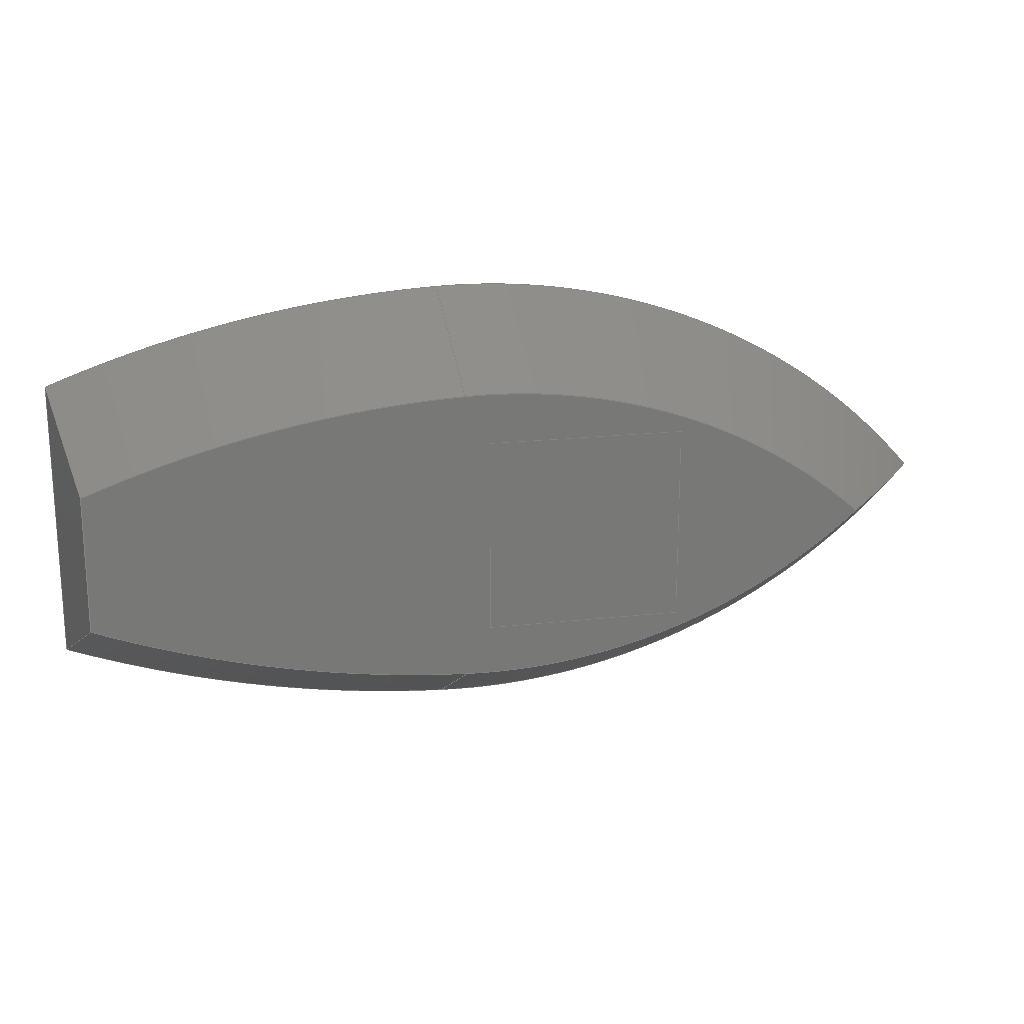
<metadata>
{"format":"step","ext":"step","renderer":"f3d","projection":"perspective","resolution":1024,"background":"white","views":[{"elev":19.4,"azim":-12.0,"up":"+Z"}]}
</metadata>
<code>
ISO-10303-21;
DATA;
#1 = AXIS2_PLACEMENT_3D ( 'NONE', #153, #9, #181 ) ;
#2 = DIRECTION ( 'NONE',  ( 0, 0, 1 ) ) ;
#3 = VERTEX_POINT ( 'NONE', #77 ) ;
#4 = EDGE_CURVE ( 'NONE', #284, #307, #168, .T. ) ;
#5 = PRODUCT ( 'lodka1', 'lodka1', '', ( #241 ) ) ;
#6 = CALENDAR_DATE ( 2016, 5, 7 ) ;
#7 = DIRECTION ( 'NONE',  ( 0, -0, 1 ) ) ;
#8 = CC_DESIGN_APPROVAL ( #316, ( #261 ) ) ;
#9 = DIRECTION ( 'NONE',  ( 0.9786, 0.2057, 5.847e-16 ) ) ;
#10 = CALENDAR_DATE ( 2016, 5, 7 ) ;
#11 = DATE_AND_TIME ( #71, #112 ) ;
#12 = DIRECTION ( 'NONE',  ( 0, 1, 0 ) ) ;
#13 = ORIENTED_EDGE ( 'NONE', *, *, #93, .F. ) ;
#14 = EDGE_CURVE ( 'NONE', #295, #282, #296, .T. ) ;
#15 = CARTESIAN_POINT ( 'NONE',  ( 84.67, 0, -19.69 ) ) ;
#16 = APPROVAL_STATUS ( 'not_yet_approved' ) ;
#17 = DIRECTION ( 'NONE',  ( 0, 0, 1 ) ) ;
#18 = CARTESIAN_POINT ( 'NONE',  ( 170.7, 15.92, -2.248e-14 ) ) ;
#19 = ORIENTED_EDGE ( 'NONE', *, *, #49, .T. ) ;
#20 = DIRECTION ( 'NONE',  ( -0.02155, 0.866, 0.4995 ) ) ;
#21 = CONICAL_SURFACE ( 'NONE', #303, 232.5, 0.5236 ) ;
#22 = CC_DESIGN_SECURITY_CLASSIFICATION ( #261, ( #177 ) ) ;
#23 = ORIENTED_EDGE ( 'NONE', *, *, #62, .F. ) ;
#24 = CARTESIAN_POINT ( 'NONE',  ( 79.55, 0, 19.69 ) ) ;
#25 = VERTEX_POINT ( 'NONE', #230 ) ;
#26 = VECTOR ( 'NONE', #78, 39.37 ) ;
#27 = EDGE_LOOP ( 'NONE', ( #83, #23, #19, #92 ) ) ;
#28 = ORIENTED_EDGE ( 'NONE', *, *, #154, .F. ) ;
#29 = CARTESIAN_POINT ( 'NONE',  ( 179.8, 27.56, -2.992e-14 ) ) ;
#30 = CARTESIAN_POINT ( 'NONE',  ( 0, 0, 0 ) ) ;
#31 = MANIFOLD_SURFACE_SHAPE_REPRESENTATION ( 'lodka1', ( #86, #60 ), #305 ) ;
#32 = EDGE_CURVE ( 'NONE', #97, #287, #36, .T. ) ;
#33 = FACE_OUTER_BOUND ( 'NONE', #35, .T. ) ;
#34 = ORIENTED_EDGE ( 'NONE', *, *, #49, .F. ) ;
#35 = EDGE_LOOP ( 'NONE', ( #217, #45, #166, #81 ) ) ;
#36 = CIRCLE ( 'NONE', #101, 132.8 ) ;
#37 = CARTESIAN_POINT ( 'NONE',  ( 157.5, 0, 0 ) ) ;
#38 = VERTEX_POINT ( 'NONE', #203 ) ;
#39 = PRODUCT_RELATED_PRODUCT_CATEGORY ( 'detail', '', ( #5 ) ) ;
#40 = CARTESIAN_POINT ( 'NONE',  ( 79.69, 27.56, 87.28 ) ) ;
#41 = PERSON_AND_ORGANIZATION_ROLE ( 'creator' ) ;
#42 = LINE ( 'NONE', #143, #172 ) ;
#43 = PLANE ( 'NONE',  #164 ) ;
#44 = ORIENTED_EDGE ( 'NONE', *, *, #272, .F. ) ;
#45 = ORIENTED_EDGE ( 'NONE', *, *, #4, .T. ) ;
#46 = EDGE_LOOP ( 'NONE', ( #167, #132, #161, #114 ) ) ;
#47 = CARTESIAN_POINT ( 'NONE',  ( 179.8, 27.56, -2.992e-14 ) ) ;
#48 = DIRECTION ( 'NONE',  ( 0, 1, 0 ) ) ;
#49 = EDGE_CURVE ( 'NONE', #3, #218, #238, .T. ) ;
#50 = CARTESIAN_POINT ( 'NONE',  ( 84.67, 27.56, -202.8 ) ) ;
#51 = VECTOR ( 'NONE', #20, 39.37 ) ;
#52 = DIRECTION ( 'NONE',  ( 0, 0, 1 ) ) ;
#53 = PERSON_AND_ORGANIZATION ( #277, #130 ) ;
#54 = CALENDAR_DATE ( 2016, 5, 7 ) ;
#55 = CARTESIAN_POINT ( 'NONE',  ( -5.794, 27.56, -28.6 ) ) ;
#56 = ADVANCED_FACE ( 'NONE', ( #96, #160 ), #43, .F. ) ;
#57 = COORDINATED_UNIVERSAL_TIME_OFFSET ( 6, 0, .BEHIND. ) ;
#58 = PERSON_AND_ORGANIZATION ( #277, #130 ) ;
#59 = PERSON_AND_ORGANIZATION_ROLE ( 'classification_officer' ) ;
#60 = AXIS2_PLACEMENT_3D ( 'NONE', #30, #74, #61 ) ;
#61 = DIRECTION ( 'NONE',  ( 1, 0, 0 ) ) ;
#62 = EDGE_CURVE ( 'NONE', #3, #287, #182, .T. ) ;
#63 = DIRECTION ( 'NONE',  ( 0, 0, -1 ) ) ;
#64 = SECURITY_CLASSIFICATION_LEVEL ( 'unclassified' ) ;
#65 = DIRECTION ( 'NONE',  ( 0, 1, 0 ) ) ;
#66 = LOCAL_TIME ( 9, 55, 11, #133 ) ;
#67 = CARTESIAN_POINT ( 'NONE',  ( 84.67, 0, -202.8 ) ) ;
#68 = LOCAL_TIME ( 9, 55, 11, #137 ) ;
#69 = DIRECTION ( 'NONE',  ( 0, 1, 0 ) ) ;
#70 = DIRECTION ( 'NONE',  ( 0, 0, -1 ) ) ;
#71 = CALENDAR_DATE ( 2016, 5, 7 ) ;
#72 = CC_DESIGN_PERSON_AND_ORGANIZATION_ASSIGNMENT ( #58, #87, ( #5 ) ) ;
#73 = LINE ( 'NONE', #232, #26 ) ;
#74 = DIRECTION ( 'NONE',  ( 0, 0, 1 ) ) ;
#75 = VECTOR ( 'NONE', #300, 39.37 ) ;
#76 = VERTEX_POINT ( 'NONE', #269 ) ;
#77 = CARTESIAN_POINT ( 'NONE',  ( 157.5, 0, 0 ) ) ;
#78 = DIRECTION ( 'NONE',  ( -0, -0, 1 ) ) ;
#79 = EDGE_CURVE ( 'NONE', #209, #38, #219, .T. ) ;
#80 = APPROVAL_STATUS ( 'not_yet_approved' ) ;
#81 = ORIENTED_EDGE ( 'NONE', *, *, #79, .T. ) ;
#82 = CARTESIAN_POINT ( 'NONE',  ( 167, 11.32, -2.214e-14 ) ) ;
#83 = ORIENTED_EDGE ( 'NONE', *, *, #240, .F. ) ;
#84 = CIRCLE ( 'NONE', #235, 132.8 ) ;
#85 = ORIENTED_EDGE ( 'NONE', *, *, #79, .F. ) ;
#86 = SHELL_BASED_SURFACE_MODEL ( 'NONE', ( #95 ) );
#87 = PERSON_AND_ORGANIZATION_ROLE ( 'design_owner' ) ;
#88 = CARTESIAN_POINT ( 'NONE',  ( -5.794, 27.56, 28.6 ) ) ;
#89 = FACE_OUTER_BOUND ( 'NONE', #111, .T. ) ;
#90 = DIRECTION ( 'NONE',  ( 1.711e-15, 0, -1 ) ) ;
#91 = PRODUCT_DEFINITION ( 'UNKNOWN', '', #177, #180 ) ;
#92 = ORIENTED_EDGE ( 'NONE', *, *, #187, .T. ) ;
#93 = EDGE_CURVE ( 'NONE', #271, #282, #150, .T. ) ;
#94 = FACE_OUTER_BOUND ( 'NONE', #148, .T. ) ;
#95 = OPEN_SHELL ( 'NONE', ( #56, #198, #152, #108, #231, #179, #308 ) ) ;
#96 = FACE_OUTER_BOUND ( 'NONE', #105, .T. ) ;
#97 = VERTEX_POINT ( 'NONE', #99 ) ;
#98 = PRODUCT_DEFINITION_SHAPE ( 'NONE', 'NONE',  #91 ) ;
#99 = CARTESIAN_POINT ( 'NONE',  ( 73.97, 27.56, 45.42 ) ) ;
#100 = CARTESIAN_POINT ( 'NONE',  ( 74.65, 7.571e-15, -29.53 ) ) ;
#101 = AXIS2_PLACEMENT_3D ( 'NONE', #267, #244, #90 ) ;
#102 = DIRECTION ( 'NONE',  ( 0, 1, 0 ) ) ;
#103 = CONICAL_SURFACE ( 'NONE', #199, 116.9, 0.5236 ) ;
#104 = ORIENTED_EDGE ( 'NONE', *, *, #221, .F. ) ;
#105 = EDGE_LOOP ( 'NONE', ( #104, #175, #44, #34, #248 ) ) ;
#106 = VECTOR ( 'NONE', #7, 39.37 ) ;
#107 = DIRECTION ( 'NONE',  ( 0, 1, 0 ) ) ;
#108 = ADVANCED_FACE ( 'NONE', ( #297 ), #110, .T. ) ;
#109 =( LENGTH_UNIT ( ) NAMED_UNIT ( * ) SI_UNIT ( $, .METRE. ) );
#110 = CONICAL_SURFACE ( 'NONE', #146, 116.9, 0.5236 ) ;
#111 = EDGE_LOOP ( 'NONE', ( #113, #13, #229, #151 ) ) ;
#112 = LOCAL_TIME ( 9, 55, 11, #174 ) ;
#113 = ORIENTED_EDGE ( 'NONE', *, *, #204, .F. ) ;
#114 = ORIENTED_EDGE ( 'NONE', *, *, #170, .T. ) ;
#115 = APPROVAL ( #289, 'UNSPECIFIED' ) ;
#116 = DIRECTION ( 'NONE',  ( 0, 0, 1 ) ) ;
#117 = APPLICATION_PROTOCOL_DEFINITION ( 'international standard', 'config_control_design', 1994, #264 ) ;
#118 = AXIS2_PLACEMENT_3D ( 'NONE', #213, #65, #315 ) ;
#119 = CARTESIAN_POINT ( 'NONE',  ( 118.9, 0, -19.69 ) ) ;
#120 = LINE ( 'NONE', #125, #234 ) ;
#121 = APPROVAL_DATE_TIME ( #185, #195 ) ;
#122 = LOCAL_TIME ( 9, 55, 11, #186 ) ;
#123 = CARTESIAN_POINT ( 'NONE',  ( 178, 25.21, -2.487e-14 ) ) ;
#124 = CARTESIAN_POINT ( 'NONE',  ( 74.65, 0, 29.53 ) ) ;
#125 = CARTESIAN_POINT ( 'NONE',  ( 84.67, 0, 19.69 ) ) ;
#126 = EDGE_CURVE ( 'NONE', #220, #3, #243, .T. ) ;
#127 = DIRECTION ( 'NONE',  ( -0.1821, 0.866, 0.4657 ) ) ;
#128 = DIRECTION ( 'NONE',  ( 0, 0, 1 ) ) ;
#129 = APPROVAL_PERSON_ORGANIZATION ( #191, #195, #190 ) ;
#130 = ORGANIZATION ( 'UNSPECIFIED', 'UNSPECIFIED', '' ) ;
#131 = CC_DESIGN_APPROVAL ( #115, ( #91 ) ) ;
#132 = ORIENTED_EDGE ( 'NONE', *, *, #187, .F. ) ;
#133 = COORDINATED_UNIVERSAL_TIME_OFFSET ( 6, 0, .BEHIND. ) ;
#134 = CARTESIAN_POINT ( 'NONE',  ( 159.4, 2.237, -2.008e-14 ) ) ;
#135 = CARTESIAN_POINT ( 'NONE',  ( 165.1, 9.034, -2.143e-14 ) ) ;
#136 = EDGE_CURVE ( 'NONE', #220, #97, #183, .T. ) ;
#137 = COORDINATED_UNIVERSAL_TIME_OFFSET ( 6, 0, .BEHIND. ) ;
#138 = CARTESIAN_POINT ( 'NONE',  ( -4.179e-14, 1.327e-14, 13.78 ) ) ;
#139 = APPROVAL_ROLE ( '' ) ;
#140 =( CONVERSION_BASED_UNIT ( 'INCH', #290 ) LENGTH_UNIT ( ) NAMED_UNIT ( #257 ) );
#141 = DIRECTION ( 'NONE',  ( 0, 1, 0 ) ) ;
#142 = CC_DESIGN_PERSON_AND_ORGANIZATION_ASSIGNMENT ( #200, #318, ( #91 ) ) ;
#143 = CARTESIAN_POINT ( 'NONE',  ( 84.67, -402.7, 202.8 ) ) ;
#144 = EDGE_LOOP ( 'NONE', ( #247, #237, #85, #28 ) ) ;
#145 = CARTESIAN_POINT ( 'NONE',  ( 74.65, 0, -29.53 ) ) ;
#146 = AXIS2_PLACEMENT_3D ( 'NONE', #239, #173, #52 ) ;
#147 = CARTESIAN_POINT ( 'NONE',  ( 84.67, 0, -202.8 ) ) ;
#148 = EDGE_LOOP ( 'NONE', ( #214, #226, #304, #159 ) ) ;
#149 = LINE ( 'NONE', #15, #283 ) ;
#150 = LINE ( 'NONE', #250, #285 ) ;
#151 = ORIENTED_EDGE ( 'NONE', *, *, #136, .T. ) ;
#152 = ADVANCED_FACE ( 'NONE', ( #311 ), #103, .T. ) ;
#153 = CARTESIAN_POINT ( 'NONE',  ( -3.227e-16, -6.784e-17, -1.928e-31 ) ) ;
#154 = EDGE_CURVE ( 'NONE', #307, #209, #120, .T. ) ;
#155 = CIRCLE ( 'NONE', #266, 248.4 ) ;
#156 = CARTESIAN_POINT ( 'NONE',  ( 84.67, 0, -202.8 ) ) ;
#157 = CC_DESIGN_DATE_AND_TIME_ASSIGNMENT ( #259, #163, ( #91 ) ) ;
#158 = CONICAL_SURFACE ( 'NONE', #233, 232.5, 0.5236 ) ;
#159 = ORIENTED_EDGE ( 'NONE', *, *, #14, .F. ) ;
#160 = FACE_BOUND ( 'NONE', #144, .T. ) ;
#161 = ORIENTED_EDGE ( 'NONE', *, *, #272, .T. ) ;
#162 =( NAMED_UNIT ( * ) SI_UNIT ( $, .STERADIAN. ) SOLID_ANGLE_UNIT ( ) );
#163 = DATE_TIME_ROLE ( 'creation_date' ) ;
#164 = AXIS2_PLACEMENT_3D ( 'NONE', #156, #12, #286 ) ;
#165 = DIRECTION ( 'NONE',  ( 0, 1, 0 ) ) ;
#166 = ORIENTED_EDGE ( 'NONE', *, *, #154, .T. ) ;
#167 = ORIENTED_EDGE ( 'NONE', *, *, #288, .F. ) ;
#168 = LINE ( 'NONE', #201, #106 ) ;
#169 = PLANE ( 'NONE',  #251 ) ;
#170 = EDGE_CURVE ( 'NONE', #25, #295, #42, .T. ) ;
#171 = CARTESIAN_POINT ( 'NONE',  ( 84.67, 0, 202.8 ) ) ;
#172 = VECTOR ( 'NONE', #270, 39.37 ) ;
#173 = DIRECTION ( 'NONE',  ( 0, 1, 0 ) ) ;
#174 = COORDINATED_UNIVERSAL_TIME_OFFSET ( 6, 0, .BEHIND. ) ;
#175 = ORIENTED_EDGE ( 'NONE', *, *, #310, .F. ) ;
#176 = ORIENTED_EDGE ( 'NONE', *, *, #126, .T. ) ;
#177 = PRODUCT_DEFINITION_FORMATION_WITH_SPECIFIED_SOURCE ( 'ANY', '', #5, .NOT_KNOWN. ) ;
#178 = CARTESIAN_POINT ( 'NONE',  ( 79.55, 0, -202.8 ) ) ;
#179 = ADVANCED_FACE ( 'NONE', ( #33 ), #169, .F. ) ;
#180 = DESIGN_CONTEXT ( 'detailed design', #264, 'design' ) ;
#181 = DIRECTION ( 'NONE',  ( -0.2057, 0.9786, 0 ) ) ;
#182 = B_SPLINE_CURVE_WITH_KNOTS ( 'NONE', 3,
 ( #37, #134, #206, #135, #82, #18, #292, #215, #123, #47 ),
 .UNSPECIFIED., .F., .F.,
 ( 4, 2, 2, 2, 4 ),
 ( 16.9, 17.12, 17.35, 17.57, 17.8 ),
 .UNSPECIFIED. ) ;
#183 = LINE ( 'NONE', #124, #51 ) ;
#184 = AXIS2_PLACEMENT_3D ( 'NONE', #293, #141, #2 ) ;
#185 = DATE_AND_TIME ( #252, #320 ) ;
#186 = COORDINATED_UNIVERSAL_TIME_OFFSET ( 6, 0, .BEHIND. ) ;
#187 = EDGE_CURVE ( 'NONE', #218, #76, #223, .T. ) ;
#188 = APPLICATION_PROTOCOL_DEFINITION ( 'international standard', 'config_control_design', 1994, #210 ) ;
#189 = DIRECTION ( 'NONE',  ( 1, -0, 0 ) ) ;
#190 = APPROVAL_ROLE ( '' ) ;
#191 = PERSON_AND_ORGANIZATION ( #277, #130 ) ;
#192 = SHAPE_DEFINITION_REPRESENTATION ( #98, #31 ) ;
#193 = DIRECTION ( 'NONE',  ( 0, -0, 1 ) ) ;
#194 = CARTESIAN_POINT ( 'NONE',  ( 84.67, 0, -202.8 ) ) ;
#195 = APPROVAL ( #16, 'UNSPECIFIED' ) ;
#196 = DIRECTION ( 'NONE',  ( 0, 1, 0 ) ) ;
#197 = APPROVAL_DATE_TIME ( #263, #316 ) ;
#198 = ADVANCED_FACE ( 'NONE', ( #89 ), #158, .T. ) ;
#199 = AXIS2_PLACEMENT_3D ( 'NONE', #275, #48, #216 ) ;
#200 = PERSON_AND_ORGANIZATION ( #277, #130 ) ;
#201 = CARTESIAN_POINT ( 'NONE',  ( 118.9, 0, -202.8 ) ) ;
#202 = CARTESIAN_POINT ( 'NONE',  ( 118.9, 0, 19.69 ) ) ;
#203 = CARTESIAN_POINT ( 'NONE',  ( 79.55, 0, -19.69 ) ) ;
#204 = EDGE_CURVE ( 'NONE', #282, #97, #155, .T. ) ;
#205 = APPROVAL_PERSON_ORGANIZATION ( #273, #316, #260 ) ;
#206 = CARTESIAN_POINT ( 'NONE',  ( 161.3, 4.493, -2.076e-14 ) ) ;
#207 = CC_DESIGN_APPROVAL ( #195, ( #177 ) ) ;
#208 = CIRCLE ( 'NONE', #268, 248.4 ) ;
#209 = VERTEX_POINT ( 'NONE', #24 ) ;
#210 = APPLICATION_CONTEXT ( 'configuration controlled 3d designs of mechanical parts and assemblies' ) ;
#211 = DIRECTION ( 'NONE',  ( 0, 1, 0 ) ) ;
#212 = PERSON_AND_ORGANIZATION_ROLE ( 'design_supplier' ) ;
#213 = CARTESIAN_POINT ( 'NONE',  ( 79.69, 0, 87.28 ) ) ;
#214 = ORIENTED_EDGE ( 'NONE', *, *, #170, .F. ) ;
#215 = CARTESIAN_POINT ( 'NONE',  ( 176.2, 22.88, -1.101e-14 ) ) ;
#216 = DIRECTION ( 'NONE',  ( 0, 0, 1 ) ) ;
#217 = ORIENTED_EDGE ( 'NONE', *, *, #258, .T. ) ;
#218 = VERTEX_POINT ( 'NONE', #145 ) ;
#219 = LINE ( 'NONE', #178, #75 ) ;
#220 = VERTEX_POINT ( 'NONE', #301 ) ;
#221 = EDGE_CURVE ( 'NONE', #271, #220, #294, .T. ) ;
#222 = DIRECTION ( 'NONE',  ( 0, 1, 0 ) ) ;
#223 = LINE ( 'NONE', #100, #302 ) ;
#224 = ORIENTED_EDGE ( 'NONE', *, *, #62, .T. ) ;
#225 = FACE_OUTER_BOUND ( 'NONE', #46, .T. ) ;
#226 = ORIENTED_EDGE ( 'NONE', *, *, #310, .T. ) ;
#227 = VECTOR ( 'NONE', #255, 39.37 ) ;
#228 = CC_DESIGN_PERSON_AND_ORGANIZATION_ASSIGNMENT ( #53, #41, ( #177 ) ) ;
#229 = ORIENTED_EDGE ( 'NONE', *, *, #221, .T. ) ;
#230 = CARTESIAN_POINT ( 'NONE',  ( 1.56e-14, -2.234e-15, -13.78 ) ) ;
#231 = ADVANCED_FACE ( 'NONE', ( #225 ), #21, .T. ) ;
#232 = CARTESIAN_POINT ( 'NONE',  ( 0, 0, 13.78 ) ) ;
#233 = AXIS2_PLACEMENT_3D ( 'NONE', #194, #69, #128 ) ;
#234 = VECTOR ( 'NONE', #298, 39.37 ) ;
#235 = AXIS2_PLACEMENT_3D ( 'NONE', #40, #211, #63 ) ;
#236 = DATE_TIME_ROLE ( 'classification_date' ) ;
#237 = ORIENTED_EDGE ( 'NONE', *, *, #258, .F. ) ;
#238 = CIRCLE ( 'NONE', #118, 116.9 ) ;
#239 = CARTESIAN_POINT ( 'NONE',  ( 79.69, 0, 87.28 ) ) ;
#240 = EDGE_CURVE ( 'NONE', #287, #76, #84, .T. ) ;
#241 = MECHANICAL_CONTEXT ( 'NONE', #210, 'mechanical' ) ;
#242 = UNCERTAINTY_MEASURE_WITH_UNIT (LENGTH_MEASURE( 1e-05 ), #140, 'distance_accuracy_value', 'NONE');
#243 = CIRCLE ( 'NONE', #184, 116.9 ) ;
#244 = DIRECTION ( 'NONE',  ( 0, 1, 0 ) ) ;
#245 = PERSON_AND_ORGANIZATION ( #277, #130 ) ;
#246 = APPROVAL_DATE_TIME ( #313, #115 ) ;
#247 = ORIENTED_EDGE ( 'NONE', *, *, #4, .F. ) ;
#248 = ORIENTED_EDGE ( 'NONE', *, *, #126, .F. ) ;
#249 = CC_DESIGN_PERSON_AND_ORGANIZATION_ASSIGNMENT ( #312, #212, ( #177 ) ) ;
#250 = CARTESIAN_POINT ( 'NONE',  ( 84.67, -402.7, -202.8 ) ) ;
#251 = AXIS2_PLACEMENT_3D ( 'NONE', #67, #196, #193 ) ;
#252 = CALENDAR_DATE ( 2016, 5, 7 ) ;
#253 = APPROVAL_PERSON_ORGANIZATION ( #321, #115, #139 ) ;
#254 = AXIS2_PLACEMENT_3D ( 'NONE', #319, #165, #17 ) ;
#255 = DIRECTION ( 'NONE',  ( -7.26e-16, 6.114e-16, 1 ) ) ;
#256 = CARTESIAN_POINT ( 'NONE',  ( 84.67, 27.56, 202.8 ) ) ;
#257 = DIMENSIONAL_EXPONENTS ( 1, 0, 0, 0, 0, 0, 0 ) ;
#258 = EDGE_CURVE ( 'NONE', #38, #284, #149, .T. ) ;
#259 = DATE_AND_TIME ( #6, #66 ) ;
#260 = APPROVAL_ROLE ( '' ) ;
#261 = SECURITY_CLASSIFICATION ( '', '', #64 ) ;
#262 = DIRECTION ( 'NONE',  ( 0, 1, 0 ) ) ;
#263 = DATE_AND_TIME ( #10, #68 ) ;
#264 = APPLICATION_CONTEXT ( 'configuration controlled 3d designs of mechanical parts and assemblies' ) ;
#265 = CARTESIAN_POINT ( 'NONE',  ( -5.794, 27.56, -28.6 ) ) ;
#266 = AXIS2_PLACEMENT_3D ( 'NONE', #50, #222, #70 ) ;
#267 = CARTESIAN_POINT ( 'NONE',  ( 79.69, 27.56, -87.28 ) ) ;
#268 = AXIS2_PLACEMENT_3D ( 'NONE', #256, #107, #280 ) ;
#269 = CARTESIAN_POINT ( 'NONE',  ( 73.97, 27.56, -45.42 ) ) ;
#270 = DIRECTION ( 'NONE',  ( -0.1821, 0.866, -0.4657 ) ) ;
#271 = VERTEX_POINT ( 'NONE', #138 ) ;
#272 = EDGE_CURVE ( 'NONE', #218, #25, #279, .T. ) ;
#273 = PERSON_AND_ORGANIZATION ( #277, #130 ) ;
#274 = DIRECTION ( 'NONE',  ( -0.02155, 0.866, -0.4995 ) ) ;
#275 = CARTESIAN_POINT ( 'NONE',  ( 79.69, 0, -87.28 ) ) ;
#276 = DIRECTION ( 'NONE',  ( 0, 0, 1 ) ) ;
#277 = PERSON ( 'UNSPECIFIED', 'UNSPECIFIED', 'UNSPECIFIED', ('UNSPECIFIED'), ('UNSPECIFIED'), ('UNSPECIFIED') ) ;
#278 = CC_DESIGN_PERSON_AND_ORGANIZATION_ASSIGNMENT ( #245, #59, ( #261 ) ) ;
#279 = CIRCLE ( 'NONE', #254, 232.5 ) ;
#280 = DIRECTION ( 'NONE',  ( 0, 0, -1 ) ) ;
#281 = AXIS2_PLACEMENT_3D ( 'NONE', #147, #262, #116 ) ;
#282 = VERTEX_POINT ( 'NONE', #88 ) ;
#283 = VECTOR ( 'NONE', #189, 39.37 ) ;
#284 = VERTEX_POINT ( 'NONE', #119 ) ;
#285 = VECTOR ( 'NONE', #127, 39.37 ) ;
#286 = DIRECTION ( 'NONE',  ( 0, -0, 1 ) ) ;
#287 = VERTEX_POINT ( 'NONE', #29 ) ;
#288 = EDGE_CURVE ( 'NONE', #76, #295, #208, .T. ) ;
#289 = APPROVAL_STATUS ( 'not_yet_approved' ) ;
#290 = LENGTH_MEASURE_WITH_UNIT ( LENGTH_MEASURE( 0.0254 ), #109 );
#291 = ORIENTED_EDGE ( 'NONE', *, *, #32, .F. ) ;
#292 = CARTESIAN_POINT ( 'NONE',  ( 172.6, 18.23, -1.067e-14 ) ) ;
#293 = CARTESIAN_POINT ( 'NONE',  ( 79.69, 0, -87.28 ) ) ;
#294 = CIRCLE ( 'NONE', #281, 232.5 ) ;
#295 = VERTEX_POINT ( 'NONE', #265 ) ;
#296 = LINE ( 'NONE', #55, #227 ) ;
#297 = FACE_OUTER_BOUND ( 'NONE', #27, .T. ) ;
#298 = DIRECTION ( 'NONE',  ( -1, 0, 0 ) ) ;
#299 = CC_DESIGN_DATE_AND_TIME_ASSIGNMENT ( #11, #236, ( #261 ) ) ;
#300 = DIRECTION ( 'NONE',  ( -0, 0, -1 ) ) ;
#301 = CARTESIAN_POINT ( 'NONE',  ( 74.65, 0, 29.53 ) ) ;
#302 = VECTOR ( 'NONE', #274, 39.37 ) ;
#303 = AXIS2_PLACEMENT_3D ( 'NONE', #171, #102, #276 ) ;
#304 = ORIENTED_EDGE ( 'NONE', *, *, #93, .T. ) ;
#305 =( GEOMETRIC_REPRESENTATION_CONTEXT ( 3 ) GLOBAL_UNCERTAINTY_ASSIGNED_CONTEXT ( ( #242 ) ) GLOBAL_UNIT_ASSIGNED_CONTEXT ( ( #140, #317, #162 ) ) REPRESENTATION_CONTEXT ( 'NONE', 'WORKASPACE' ) );
#306 = EDGE_LOOP ( 'NONE', ( #291, #314, #176, #224 ) ) ;
#307 = VERTEX_POINT ( 'NONE', #202 ) ;
#308 = ADVANCED_FACE ( 'NONE', ( #94 ), #309, .F. ) ;
#309 = PLANE ( 'NONE',  #1 ) ;
#310 = EDGE_CURVE ( 'NONE', #25, #271, #73, .T. ) ;
#311 = FACE_OUTER_BOUND ( 'NONE', #306, .T. ) ;
#312 = PERSON_AND_ORGANIZATION ( #277, #130 ) ;
#313 = DATE_AND_TIME ( #54, #122 ) ;
#314 = ORIENTED_EDGE ( 'NONE', *, *, #136, .F. ) ;
#315 = DIRECTION ( 'NONE',  ( 0, 0, 1 ) ) ;
#316 = APPROVAL ( #80, 'UNSPECIFIED' ) ;
#317 =( NAMED_UNIT ( * ) PLANE_ANGLE_UNIT ( ) SI_UNIT ( $, .RADIAN. ) );
#318 = PERSON_AND_ORGANIZATION_ROLE ( 'creator' ) ;
#319 = CARTESIAN_POINT ( 'NONE',  ( 84.67, 0, 202.8 ) ) ;
#320 = LOCAL_TIME ( 9, 55, 11, #57 ) ;
#321 = PERSON_AND_ORGANIZATION ( #277, #130 ) ;
ENDSEC;
END-ISO-10303-21;

</code>
